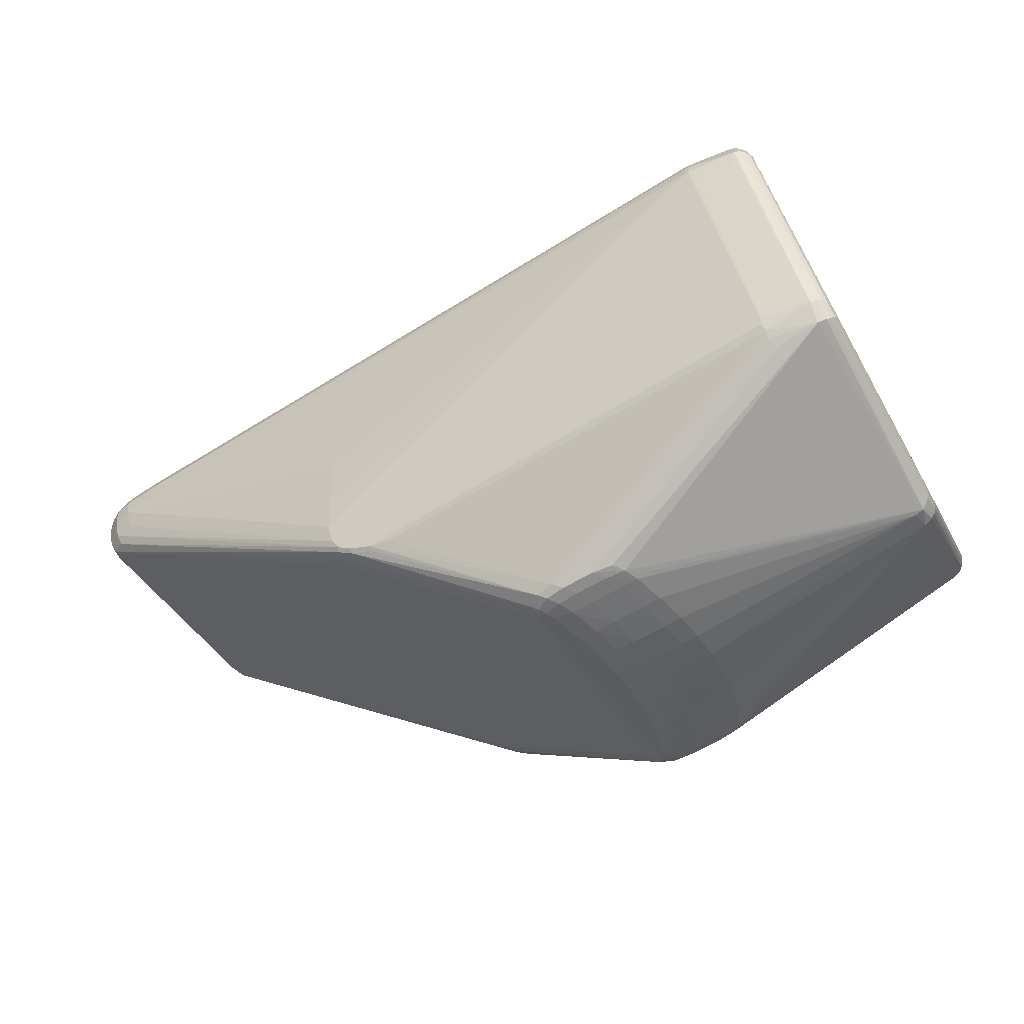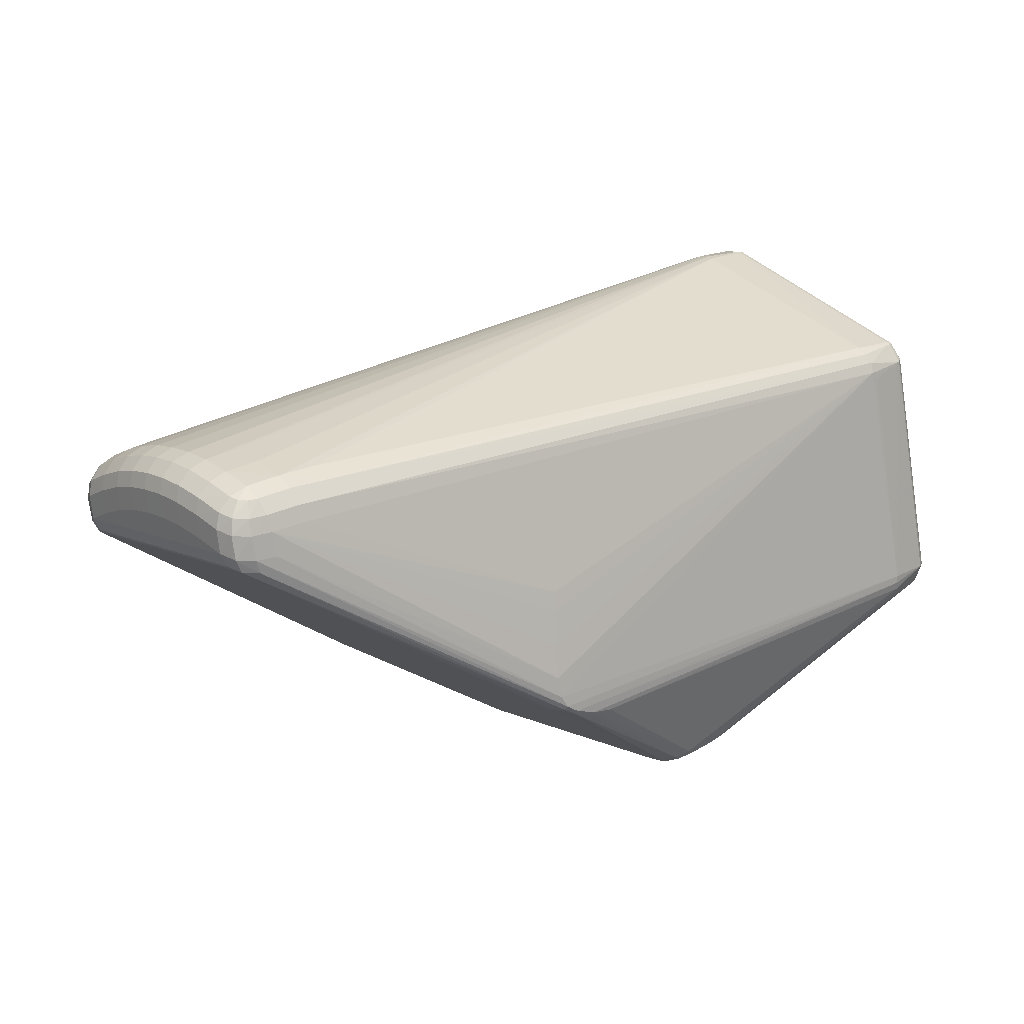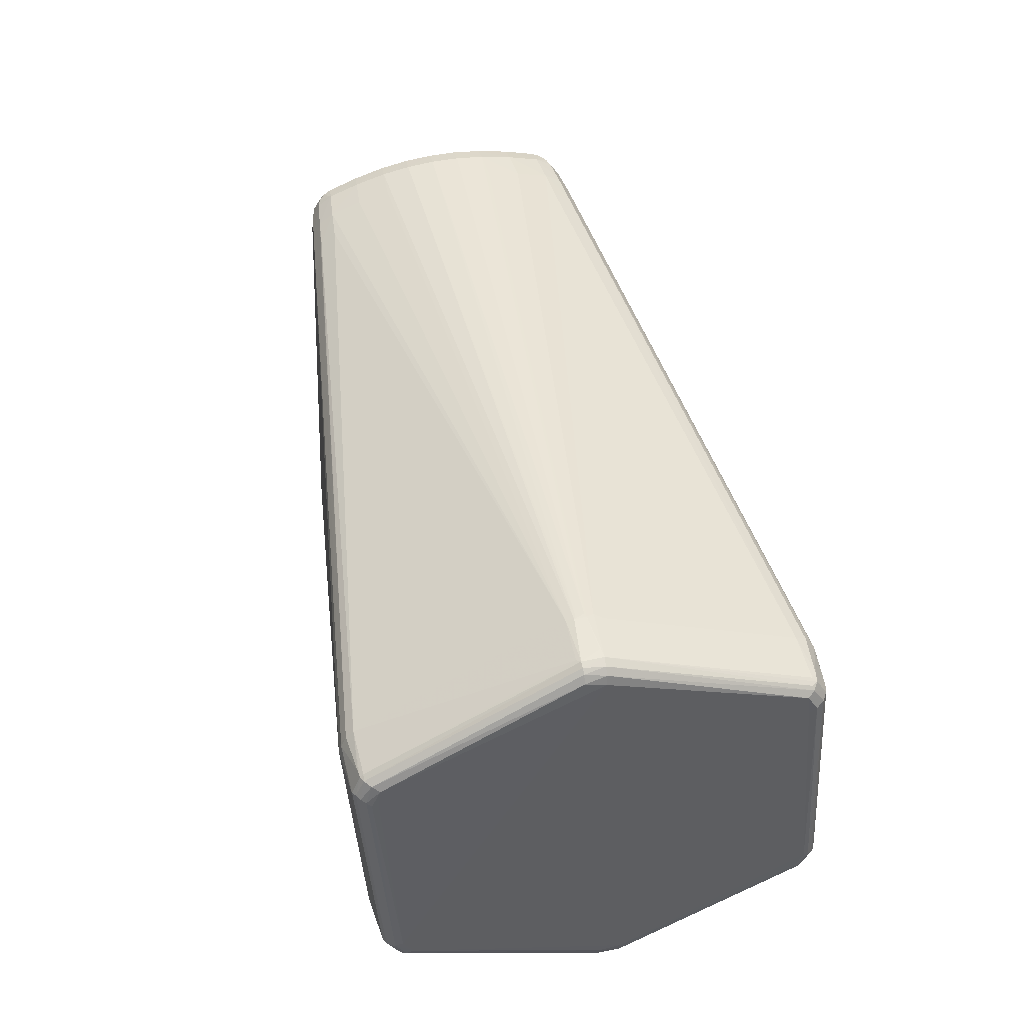
<metadata>
{"format":"obj","ext":"obj","renderer":"f3d","projection":"perspective","resolution":1024,"background":"white","views":[{"elev":-40.7,"azim":-153.1,"up":"+Z"},{"elev":9.0,"azim":140.8,"up":"+Z"},{"elev":57.9,"azim":-102.0,"up":"+Z"}]}
</metadata>
<code>
v 0.2658 -0.2122 0.01826
v 0.2649 -0.2194 -0.04323
v 0.2644 -0.223 -0.09276
v 0.2646 -0.2212 -0.06475
v 0.263 -0.2261 -0.14
v 0.2638 -0.2249 -0.1204
v 0.2527 -0.2013 -0.1825
v 0.2522 -0.2141 -0.1813
v 0.2505 -0.2234 -0.1784
v 0.2481 -0.2268 -0.1746
v 0.2571 -0.2265 -0.1626
v 0.2337 -0.2271 -0.1817
v 0.2331 -0.2237 -0.1863
v 0.2081 -0.2241 -0.1922
v 0.2087 -0.2274 -0.1876
v 0.1839 -0.2277 -0.1883
v 0.1372 -0.2282 -0.1846
v -0.2688 -0.2545 -0.09104
v -0.2685 -0.2553 -0.07532
v -0.2643 -0.2553 -0.08931
v -0.2654 -0.2514 -0.0997
v -0.2724 -0.2438 -0.1099
v -0.2635 -0.2558 -0.07958
v -0.2478 -0.2492 0.187
v -0.2661 -0.2418 0.1881
v -0.2576 -0.247 0.1895
v -0.2736 -0.2247 0.1813
v -0.272 -0.2334 0.1859
v -0.2617 -0.2308 0.2072
v -0.2676 -0.2233 0.2042
v -0.2531 -0.2362 0.2084
v -0.243 -0.2378 0.207
v -0.2574 -0.2293 0.2103
v -0.2487 -0.232 0.2109
v -0.3174 -0.2351 -0.09922
v -0.3344 -0.2266 -0.08735
v -0.3315 -0.2314 -0.09077
v -0.3271 -0.2351 -0.09393
v -0.3358 -0.2223 -0.08148
v -0.318 -0.2403 -0.09582
v -0.3272 -0.2433 -0.07035
v -0.3227 -0.2472 -0.07363
v -0.3302 -0.2383 -0.06682
v -0.3314 -0.2326 -0.06328
v -0.3139 -0.2511 -0.07514
v -0.3183 -0.2489 -0.07062
v -0.356 0.005731 -0.1773
v -0.3572 0.00578 -0.1659
v -0.3487 0.002934 -0.1884
v -0.3394 0.002843 -0.1927
v -0.3433 -0.01974 -0.191
v -0.3509 -0.01844 -0.1857
v -0.3572 -0.01822 -0.1633
v -0.3572 -0.01829 -0.1737
v -0.3549 -0.01836 -0.1802
v -0.2026 -0.2502 0.1868
v -0.1984 -0.2408 0.2011
v -0.2016 -0.253 0.177
v -0.1992 -0.2292 0.2087
v -0.1965 -0.247 0.1914
v 0.6228 0.1372 0.008525
v 0.616 0.1522 0.003894
v 0.6007 0.1624 0.002945
v 0.6042 -0.1523 0.00751
v 0.6191 -0.1416 0.008156
v 0.6256 -0.1264 0.01235
v 0.6315 0.1368 0.0226
v 0.61 -0.1542 0.02115
v 0.6343 -0.1254 0.02641
v 0.6365 -0.09113 0.03675
v 0.6381 0.0369 0.04754
v 0.6282 0.1541 0.04269
v 0.612 0.1652 0.04194
v 0.6238 0.1538 0.01735
v 0.6066 0.1649 0.01652
v 0.5911 0.1705 0.0451
v 0.5849 0.1703 0.01949
v 0.5584 -0.1641 0.05708
v 0.5885 -0.16 0.02428
v 0.6314 -0.1422 0.04699
v 0.627 -0.1427 0.02166
v 0.6381 -0.05588 0.04459
v 0.6388 -0.0247 0.04843
v 0.6388 0.006127 0.04939
v 0.6368 0.06794 0.04279
v 0.6344 0.1029 0.03393
v 0.6326 0.138 0.06502
v 0.6266 0.1529 0.06043
v 0.6129 0.1631 0.05967
v 0.5951 0.1679 0.06244
v 0.5588 0.1719 0.06985
v 0.5547 0.1747 0.05217
v 0.5256 -0.1648 0.0805
v 0.5624 -0.1607 0.07467
v 0.5986 -0.1561 0.06714
v 0.5946 -0.1593 0.04989
v 0.6163 -0.151 0.06423
v 0.6297 -0.1405 0.06469
v 0.6154 -0.1537 0.04657
v 0.6355 -0.1254 0.06884
v 0.6383 -0.125 0.05173
v 0.6377 -0.09095 0.07917
v 0.6392 -0.05556 0.087
v 0.6405 -0.09072 0.06207
v 0.6399 -0.02422 0.09085
v 0.6421 -0.05547 0.06991
v 0.6399 0.006754 0.0918
v 0.6428 -0.02428 0.07376
v 0.6428 0.006537 0.07471
v 0.6392 0.03768 0.08995
v 0.6421 0.03731 0.07287
v 0.6379 0.06888 0.0852
v 0.6408 0.06835 0.06812
v 0.6355 0.104 0.07634
v 0.6384 0.1033 0.05926
v 0.6355 0.1372 0.04793
v 0.6205 0.1396 0.08039
v 0.617 0.1487 0.07767
v 0.6092 0.1553 0.07707
v 0.599 0.1584 0.07862
v 0.5628 0.1621 0.0863
v 0.5256 0.1653 0.09237
v 0.5291 -0.1542 0.09701
v 0.5662 -0.1503 0.09083
v 0.6023 -0.1461 0.08303
v 0.6124 -0.1428 0.08139
v 0.6201 -0.136 0.0818
v 0.6234 -0.1268 0.08425
v 0.6254 -0.09201 0.09458
v 0.6269 -0.05626 0.1024
v 0.6275 -0.02453 0.1062
v 0.6275 0.006843 0.1072
v 0.6269 0.03817 0.1053
v 0.6255 0.06975 0.1006
v 0.6233 0.1052 0.09172
v 0.6018 0.1416 0.0896
v 0.5656 0.1447 0.09739
v 0.5283 0.1475 0.1036
v 0.5314 -0.136 0.1077
v 0.5686 -0.1326 0.1014
v 0.6047 -0.1289 0.09352
v 0.6067 -0.09359 0.1038
v 0.6082 -0.05735 0.1116
v 0.6088 -0.02511 0.1155
v 0.6087 0.006773 0.1164
v 0.6081 0.03861 0.1145
v 0.6068 0.07071 0.1098
v 0.6046 0.1067 0.1009
v 0.5706 -0.09644 0.1117
v 0.572 -0.05935 0.1194
v 0.5706 0.07215 0.1175
v 0.5684 0.109 0.1087
v -0.08192 0.1393 -0.2754
v -0.0724 0.1389 -0.2802
v -0.06537 0.1551 -0.2782
v -0.05644 0.1662 -0.2759
v -0.05343 -0.1726 -0.2738
v -0.06262 -0.1619 -0.2764
v -0.06989 -0.1469 -0.2783
v -0.08009 -0.1135 -0.2816
v -0.08784 -0.07825 -0.2842
v -0.09225 -0.04361 -0.2859
v -0.09401 -0.007162 -0.287
v -0.09309 0.02964 -0.2871
v -0.08936 0.06537 -0.2861
v -0.08215 0.1028 -0.2836
v -0.04548 0.1574 -0.2828
v -0.03546 0.1696 -0.2807
v -0.03242 -0.1753 -0.2787
v -0.06128 -0.1133 -0.2865
v -0.0706 0.06549 -0.2912
v -0.06332 0.1029 -0.2886
v -0.001848 0.1699 -0.2885
v -0.02478 0.1749 -0.276
v -0.02147 -0.1812 -0.2733
v -0.009164 -0.1632 -0.289
v -0.01745 -0.1462 -0.291
v -0.04274 -0.1634 -0.2811
v -0.05102 -0.1464 -0.283
v -0.06908 -0.07809 -0.2893
v -0.03994 -0.04326 -0.299
v -0.07352 -0.04352 -0.2911
v -0.07529 -0.007052 -0.2922
v -0.03702 0.06574 -0.2991
v -0.07436 0.02978 -0.2923
v -0.01993 0.1391 -0.2928
v -0.05349 0.1389 -0.2848
v 0.002451 0.1395 -0.2978
v 0.009505 0.1557 -0.2958
v -0.0119 0.1576 -0.2907
v 0.01851 0.1669 -0.2933
v 0.02797 0.1716 -0.2887
v 0.008873 0.1752 -0.2837
v 0.03122 -0.1774 -0.286
v 0.01219 -0.181 -0.2811
v 0.02153 -0.1721 -0.2912
v 0.01226 -0.1614 -0.294
v 0.001196 -0.1751 -0.2866
v 0.004971 -0.1464 -0.2959
v -0.00521 -0.113 -0.2991
v -0.01295 -0.0777 -0.3017
v -0.02771 -0.113 -0.2944
v -0.01736 -0.04305 -0.3034
v -0.03551 -0.07785 -0.2972
v -0.01911 -0.0066 -0.3044
v -0.01819 0.0302 -0.3046
v -0.04171 -0.006801 -0.3001
v -0.01447 0.06593 -0.3036
v -0.04078 0.03003 -0.3002
v -0.007274 0.1034 -0.3012
v -0.02975 0.1031 -0.2965
v 0.02329 0.1402 -0.2998
v 0.02748 0.1499 -0.2985
v 0.03304 0.157 -0.2962
v 0.03872 0.16 -0.2929
v 0.04179 -0.1664 -0.2902
v 0.03598 -0.1632 -0.2938
v 0.03026 -0.1564 -0.2962
v 0.02591 -0.1473 -0.2976
v 0.01592 -0.1133 -0.3002
v 0.008305 -0.07756 -0.3023
v 0.003985 -0.04272 -0.3038
v 0.002267 -0.006316 -0.3047
v 0.003158 0.03039 -0.305
v 0.006782 0.06619 -0.3043
v 0.0138 0.1038 -0.3024
v 0.03834 0.1412 -0.2951
v 0.04111 -0.1487 -0.2925
v 0.2601 0.2198 -0.0496
v 0.2598 0.2209 -0.07116
v 0.2594 0.2224 -0.1098
v 0.2523 0.2233 -0.1691
v 0.2581 0.2237 -0.1465
v 0.2484 0.1974 -0.1883
v 0.2476 0.2102 -0.1875
v 0.2457 0.2196 -0.1848
v 0.2432 0.223 -0.1811
v 0.2282 0.2193 -0.1927
v 0.2288 0.2228 -0.1883
v 0.2033 0.2189 -0.1986
v 0.2038 0.2224 -0.1942
v 0.1791 0.2221 -0.1948
v -0.2774 0.2461 -0.1131
v -0.2805 0.237 -0.1229
v -0.2707 0.2544 -0.09136
v -0.2706 0.2532 -0.1002
v -0.2739 0.2502 -0.1086
v -0.2733 0.2448 -0.1165
v -0.3415 0.2161 -0.08978
v -0.3404 0.2246 -0.0951
v -0.3376 0.2288 -0.09974
v -0.3332 0.2327 -0.103
v -0.3251 0.2358 -0.107
v -0.3167 0.2477 -0.08917
v -0.3373 0.2268 -0.07167
v -0.3362 0.2355 -0.07721
v -0.3333 0.2404 -0.08091
v -0.3288 0.2443 -0.08429
v -0.3226 0.2477 -0.08532
v -0.3292 0.2432 -0.07846
v -0.2085 0.2566 0.1774
v -0.2046 0.2504 0.188
v -0.2036 0.2561 0.1776
v -0.2159 0.2594 0.1589
v -0.2029 0.2418 0.1955
v -0.208 0.2599 0.166
v -0.2619 0.2544 0.1768
v -0.2559 0.2553 0.1753
v -0.2794 0.2303 0.1711
v -0.2789 0.2372 0.1723
v -0.2762 0.2421 0.1768
v -0.272 0.2472 0.1786
v -0.2666 0.2512 0.1793
v -0.2743 0.2264 0.1926
v -0.2491 0.2448 0.1964
v -0.2618 0.2408 0.1986
v -0.2693 0.2343 0.1974
v -0.2558 0.2439 0.1975
v -0.2547 0.2401 0.2001
v -0.1782 0.006537 0.2997
v -0.178 -0.006338 0.2999
v -0.1799 -0.02268 0.2945
v -0.1745 -0.01417 0.2974
v -0.1731 -0.004902 0.299
v -0.1728 0.004366 0.2986
v -0.1752 0.01518 0.297
v -0.2252 0.01556 0.3028
v -0.2483 0.01156 0.2928
v -0.2415 0.01106 0.3004
v -0.2354 0.01117 0.3036
v -0.2287 0.01126 0.3049
v -0.2506 -0.01052 0.2873
v -0.2185 -0.009992 0.3039
v -0.2455 -0.01185 0.2967
v -0.2379 -0.01162 0.3025
v -0.2284 -0.01277 0.3045
f 30 27 28
f 30 292 27
f 27 292 53
f 19 45 23
f 68 10 64
f 138 265 286
f 291 286 287
f 286 265 287
f 292 288 274
f 270 269 274
f 255 53 292
f 255 269 270
f 292 274 255
f 255 274 269
f 45 40 21
f 44 43 28
f 39 43 44
f 28 27 44
f 27 53 44
f 44 53 39
f 42 40 45
f 217 228 7
f 148 152 147
f 265 138 122
f 122 262 265
f 121 262 122
f 265 262 275
f 275 278 265
f 267 278 275
f 267 259 258
f 277 274 288
f 273 278 267
f 267 258 273
f 292 30 294
f 294 288 292
f 288 294 289
f 289 294 295
f 289 277 288
f 132 146 145
f 248 253 243
f 266 245 264
f 268 259 267
f 268 245 259
f 268 264 245
f 266 264 268
f 54 53 48
f 39 53 54
f 218 228 217
f 169 178 176
f 169 157 158
f 158 178 169
f 159 178 158
f 157 40 158
f 158 40 35
f 48 53 249
f 53 255 249
f 249 250 48
f 22 21 40
f 22 157 169
f 22 40 157
f 16 15 20
f 23 45 20
f 20 10 23
f 16 20 17
f 17 20 21
f 40 42 38
f 35 40 38
f 38 158 35
f 9 64 10
f 68 96 79
f 69 80 81
f 68 64 81
f 100 104 102
f 286 147 151
f 151 152 286
f 147 152 151
f 137 138 286
f 286 152 137
f 136 121 137
f 137 148 136
f 152 148 137
f 121 122 137
f 137 122 138
f 280 147 286
f 280 146 147
f 280 286 291
f 291 281 280
f 266 268 261
f 261 268 267
f 267 275 261
f 261 275 262
f 263 262 121
f 263 261 262
f 266 261 263
f 256 255 270
f 250 249 256
f 256 249 255
f 259 253 252
f 252 258 259
f 253 49 252
f 49 251 252
f 291 287 279
f 279 287 265
f 265 278 279
f 270 274 271
f 274 277 271
f 271 277 272
f 271 256 270
f 272 256 271
f 278 273 276
f 276 279 278
f 272 277 276
f 276 273 272
f 291 279 276
f 136 148 135
f 120 121 136
f 72 89 88
f 72 88 116
f 116 88 87
f 147 146 133
f 146 132 133
f 46 42 45
f 45 26 46
f 46 26 42
f 28 43 25
f 25 30 28
f 42 26 25
f 295 33 296
f 254 253 259
f 52 49 51
f 159 158 51
f 51 38 52
f 158 38 51
f 47 54 48
f 48 250 47
f 250 251 47
f 47 251 49
f 160 170 159
f 159 51 160
f 248 243 247
f 247 254 259
f 247 243 253
f 253 254 247
f 69 66 61
f 197 176 199
f 45 21 18
f 18 20 45
f 21 20 18
f 10 20 12
f 12 20 15
f 12 9 10
f 37 38 42
f 52 38 37
f 195 15 16
f 195 194 15
f 16 17 195
f 195 17 21
f 217 194 196
f 196 218 217
f 197 218 196
f 194 195 196
f 216 194 217
f 1 58 2
f 23 10 11
f 11 58 23
f 11 10 68
f 68 79 11
f 102 104 106
f 106 83 108
f 103 105 130
f 130 129 103
f 103 129 102
f 102 106 103
f 108 105 103
f 103 106 108
f 110 133 107
f 107 133 132
f 130 105 131
f 131 143 130
f 131 107 132
f 105 107 131
f 80 97 99
f 68 81 99
f 99 81 80
f 99 96 68
f 99 95 96
f 97 95 99
f 127 100 128
f 102 129 128
f 128 100 102
f 98 97 80
f 98 100 127
f 104 100 101
f 101 80 69
f 101 98 80
f 100 98 101
f 145 146 285
f 146 280 285
f 229 230 266
f 230 229 76
f 244 253 248
f 193 174 248
f 248 247 193
f 257 256 272
f 272 273 257
f 258 252 257
f 257 252 251
f 250 256 257
f 257 251 250
f 277 289 290
f 290 276 277
f 291 276 290
f 290 289 295
f 290 296 291
f 295 296 290
f 143 131 144
f 144 132 145
f 144 131 132
f 142 129 130
f 130 143 142
f 90 120 89
f 89 120 119
f 119 88 89
f 119 120 136
f 69 86 70
f 70 106 104
f 70 101 69
f 104 101 70
f 65 81 64
f 64 9 65
f 69 81 65
f 65 66 69
f 147 133 134
f 134 148 147
f 134 135 148
f 134 112 135
f 134 133 110
f 110 112 134
f 41 25 43
f 42 25 41
f 41 37 42
f 29 294 30
f 30 25 29
f 295 294 29
f 29 33 295
f 29 25 26
f 293 281 291
f 291 296 293
f 293 296 281
f 54 47 55
f 52 37 55
f 55 49 52
f 55 47 49
f 259 245 246
f 246 247 259
f 266 230 231
f 231 233 266
f 230 76 231
f 231 76 233
f 232 245 266
f 266 233 232
f 72 116 67
f 67 116 86
f 67 86 69
f 69 61 67
f 234 7 228
f 177 199 176
f 177 176 178
f 15 194 14
f 36 43 39
f 39 54 36
f 36 41 43
f 37 41 36
f 54 55 36
f 36 55 37
f 175 195 21
f 175 22 169
f 21 22 175
f 198 196 195
f 198 175 169
f 195 175 198
f 169 176 198
f 198 176 197
f 197 196 198
f 194 216 13
f 13 14 194
f 9 12 13
f 13 12 15
f 15 14 13
f 24 26 45
f 45 19 24
f 24 19 23
f 23 58 24
f 2 58 4
f 4 96 2
f 5 6 58
f 58 11 5
f 96 6 5
f 5 79 96
f 5 11 79
f 58 1 94
f 73 89 72
f 73 90 89
f 76 90 73
f 191 193 192
f 192 193 241
f 173 193 191
f 174 193 173
f 241 193 242
f 242 193 247
f 242 246 241
f 247 246 242
f 260 273 258
f 258 257 260
f 260 257 273
f 281 143 284
f 143 144 284
f 284 144 145
f 145 285 284
f 284 280 281
f 284 285 280
f 141 128 129
f 129 142 141
f 127 128 141
f 149 142 143
f 135 112 114
f 111 112 110
f 110 107 111
f 121 120 91
f 120 90 91
f 91 263 121
f 266 263 91
f 87 88 118
f 88 119 118
f 118 119 136
f 83 70 84
f 71 111 84
f 108 83 84
f 83 106 82
f 82 70 83
f 106 70 82
f 7 65 8
f 8 65 9
f 217 7 8
f 9 13 8
f 8 216 217
f 8 13 216
f 50 51 49
f 170 160 180
f 245 232 237
f 227 234 228
f 228 218 227
f 179 178 159
f 179 177 178
f 159 170 179
f 170 177 179
f 57 59 32
f 26 24 32
f 58 6 3
f 3 4 58
f 3 6 96
f 96 4 3
f 78 94 1
f 2 96 78
f 78 1 2
f 96 95 78
f 95 94 78
f 76 73 75
f 75 237 232
f 155 49 253
f 296 59 282
f 150 143 281
f 281 149 150
f 150 149 143
f 140 141 142
f 142 149 140
f 140 124 141
f 113 114 112
f 112 111 113
f 109 111 107
f 109 105 108
f 109 107 105
f 108 84 109
f 109 84 111
f 92 90 76
f 92 91 90
f 266 91 92
f 92 229 266
f 92 76 229
f 136 135 117
f 117 118 136
f 87 118 117
f 117 114 87
f 135 114 117
f 164 50 165
f 161 160 51
f 161 180 160
f 170 180 202
f 202 177 170
f 199 177 202
f 239 246 245
f 245 237 239
f 241 246 239
f 62 61 66
f 66 65 62
f 62 65 7
f 7 234 62
f 62 67 61
f 34 59 296
f 34 32 59
f 57 32 56
f 56 60 57
f 56 32 24
f 56 24 58
f 58 94 56
f 123 59 57
f 57 60 123
f 60 124 123
f 123 139 59
f 124 140 123
f 123 140 139
f 94 124 93
f 93 124 60
f 93 56 94
f 60 56 93
f 141 124 125
f 125 95 97
f 125 94 95
f 125 124 94
f 76 75 77
f 77 75 232
f 233 76 77
f 77 232 233
f 189 173 191
f 174 173 168
f 248 174 168
f 168 244 248
f 49 155 153
f 283 149 281
f 283 140 149
f 281 296 283
f 296 282 283
f 139 140 283
f 283 282 59
f 59 139 283
f 114 113 115
f 115 116 87
f 87 114 115
f 86 116 115
f 115 113 86
f 85 111 71
f 85 113 111
f 86 113 85
f 71 84 85
f 85 70 86
f 85 84 70
f 163 164 183
f 51 50 163
f 50 164 163
f 162 163 183
f 162 161 51
f 51 163 162
f 182 162 183
f 180 161 182
f 161 162 182
f 240 192 241
f 241 239 240
f 236 239 237
f 72 67 74
f 67 62 74
f 74 73 72
f 74 75 73
f 225 224 206
f 221 201 203
f 31 296 33
f 31 34 296
f 33 29 31
f 32 34 31
f 31 29 26
f 26 32 31
f 127 141 126
f 141 125 126
f 126 125 97
f 126 98 127
f 97 98 126
f 190 189 188
f 173 189 190
f 190 168 173
f 208 225 206
f 206 209 208
f 208 209 184
f 253 244 156
f 244 168 156
f 156 155 253
f 156 168 155
f 165 50 166
f 183 164 185
f 185 209 183
f 185 164 165
f 184 209 185
f 181 182 183
f 203 201 181
f 207 209 206
f 203 181 207
f 183 209 207
f 207 181 183
f 199 202 200
f 235 62 234
f 235 236 62
f 62 236 63
f 75 74 63
f 63 74 62
f 237 75 63
f 63 236 237
f 238 215 192
f 239 236 238
f 238 235 215
f 236 235 238
f 192 240 238
f 238 240 239
f 212 227 218
f 188 189 212
f 224 225 219
f 219 223 224
f 219 212 218
f 199 200 219
f 219 218 197
f 197 199 219
f 222 221 203
f 222 223 221
f 186 190 188
f 188 211 186
f 172 187 186
f 186 211 172
f 155 168 167
f 168 190 167
f 190 186 167
f 167 186 187
f 210 208 184
f 184 211 210
f 210 211 188
f 188 212 210
f 154 187 172
f 172 166 154
f 155 167 154
f 154 167 187
f 154 153 155
f 154 166 50
f 154 50 49
f 49 153 154
f 171 185 165
f 184 185 171
f 165 166 171
f 171 166 172
f 171 211 184
f 172 211 171
f 204 181 201
f 204 202 180
f 180 182 204
f 182 181 204
f 204 200 202
f 201 200 204
f 205 207 206
f 203 207 205
f 206 224 205
f 224 223 205
f 205 222 203
f 223 222 205
f 215 235 214
f 234 227 214
f 214 235 234
f 191 192 214
f 192 215 214
f 226 219 225
f 212 219 226
f 225 208 226
f 208 210 226
f 226 210 212
f 220 200 201
f 220 219 200
f 201 221 220
f 221 223 220
f 223 219 220
f 227 212 213
f 213 214 227
f 213 212 189
f 213 189 191
f 191 214 213

</code>
